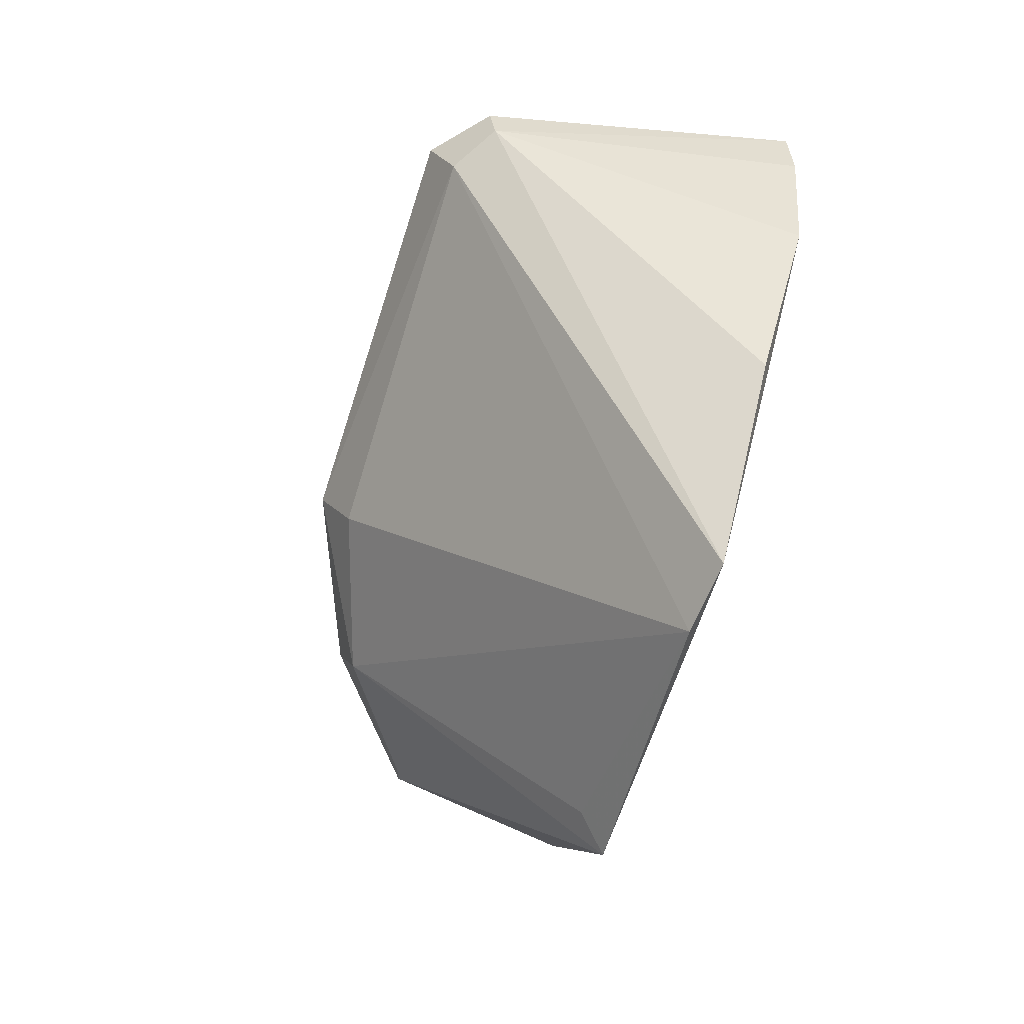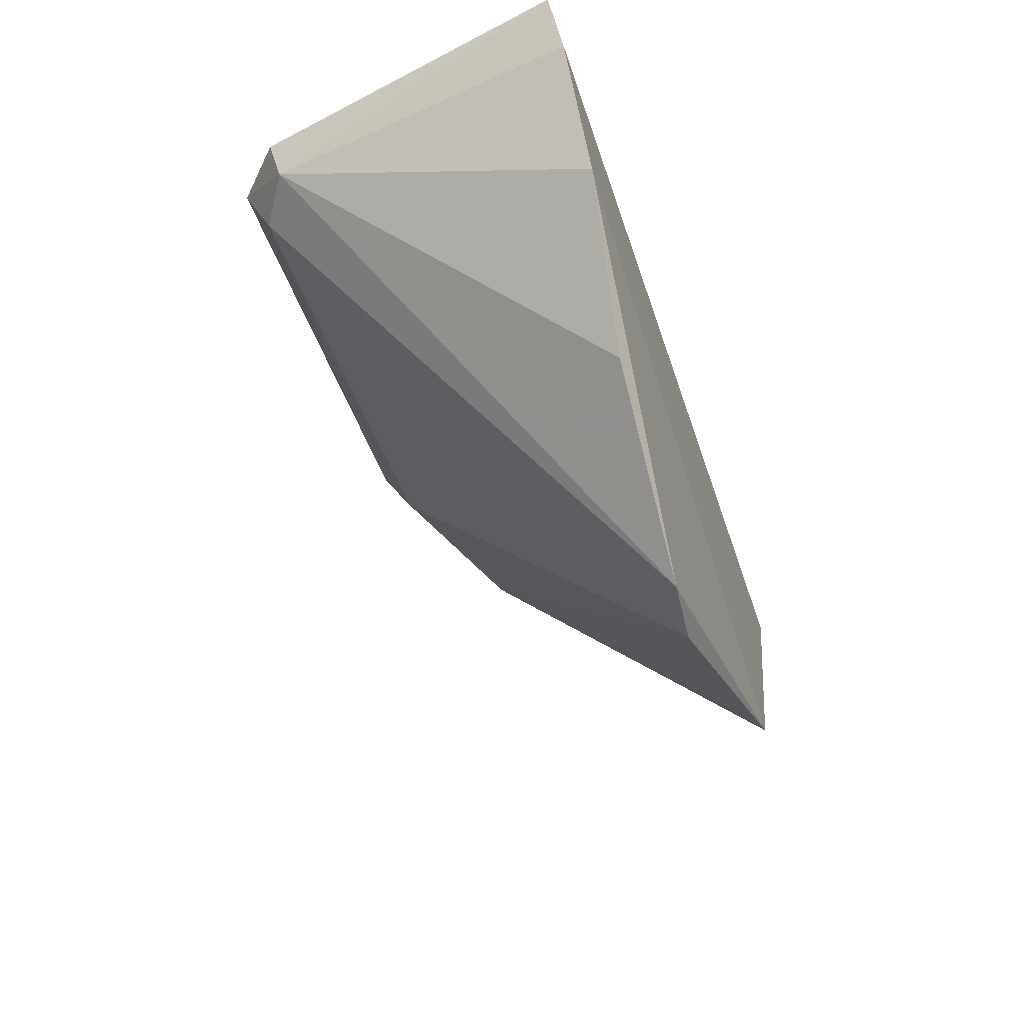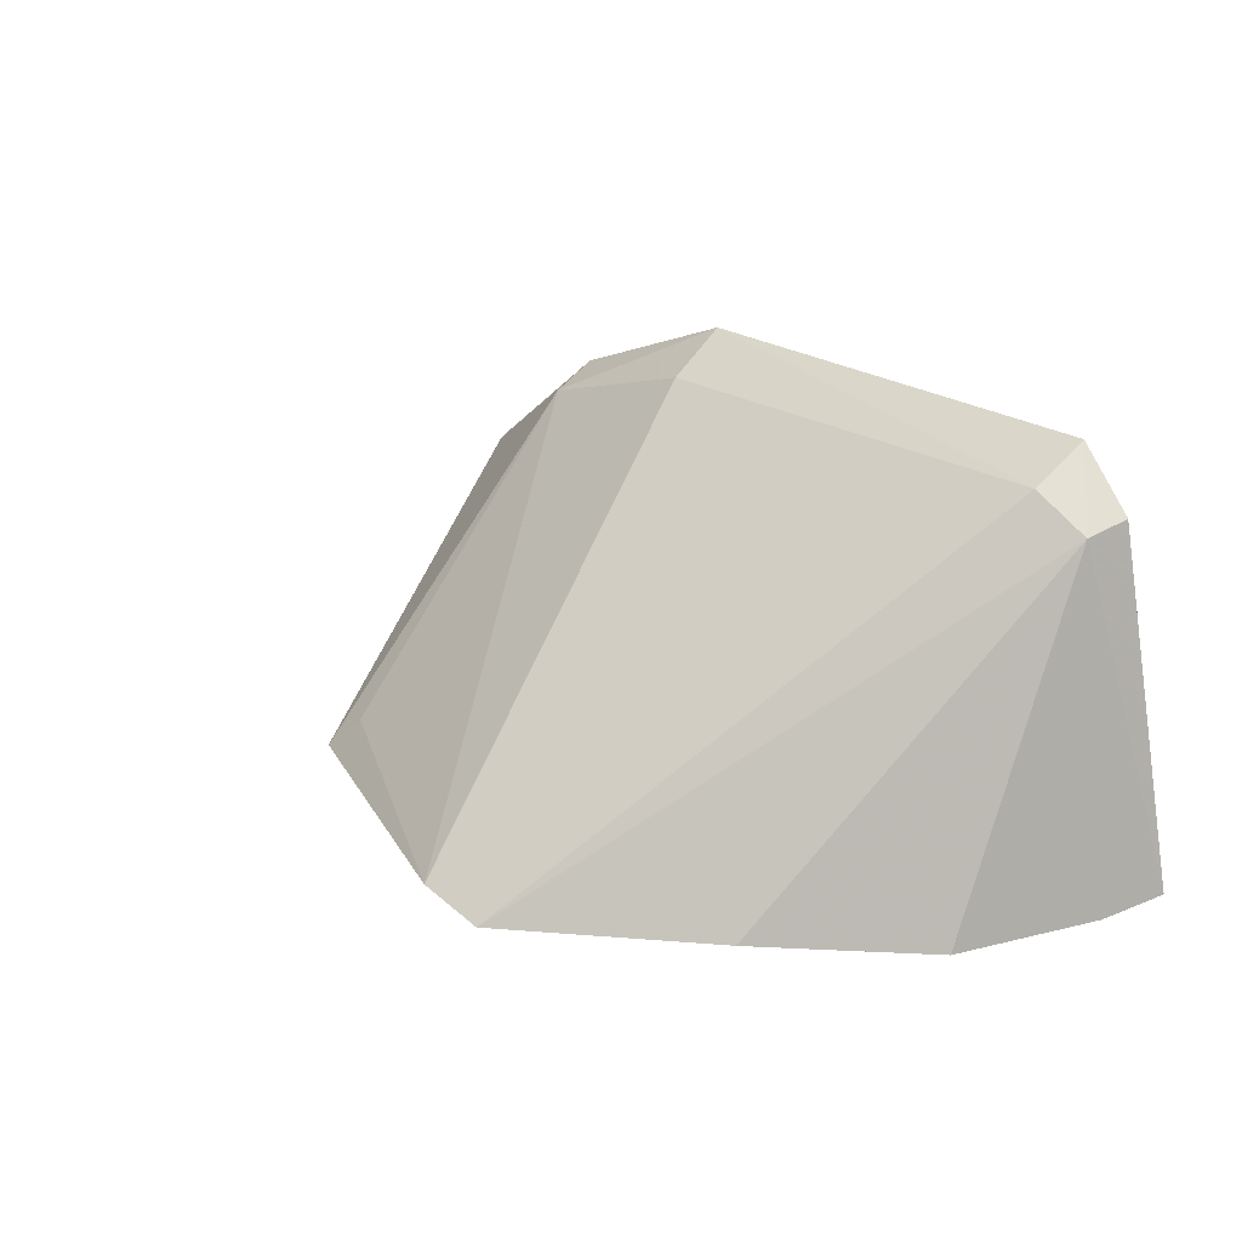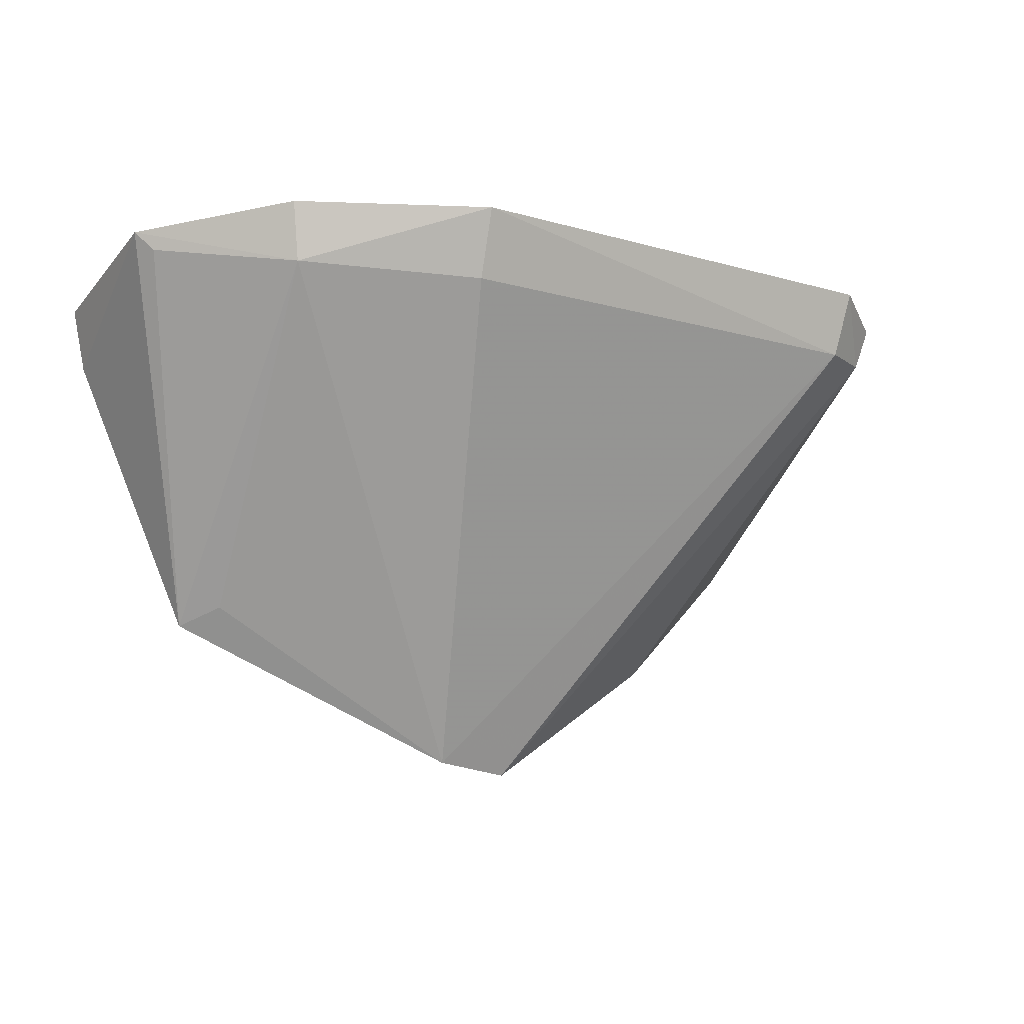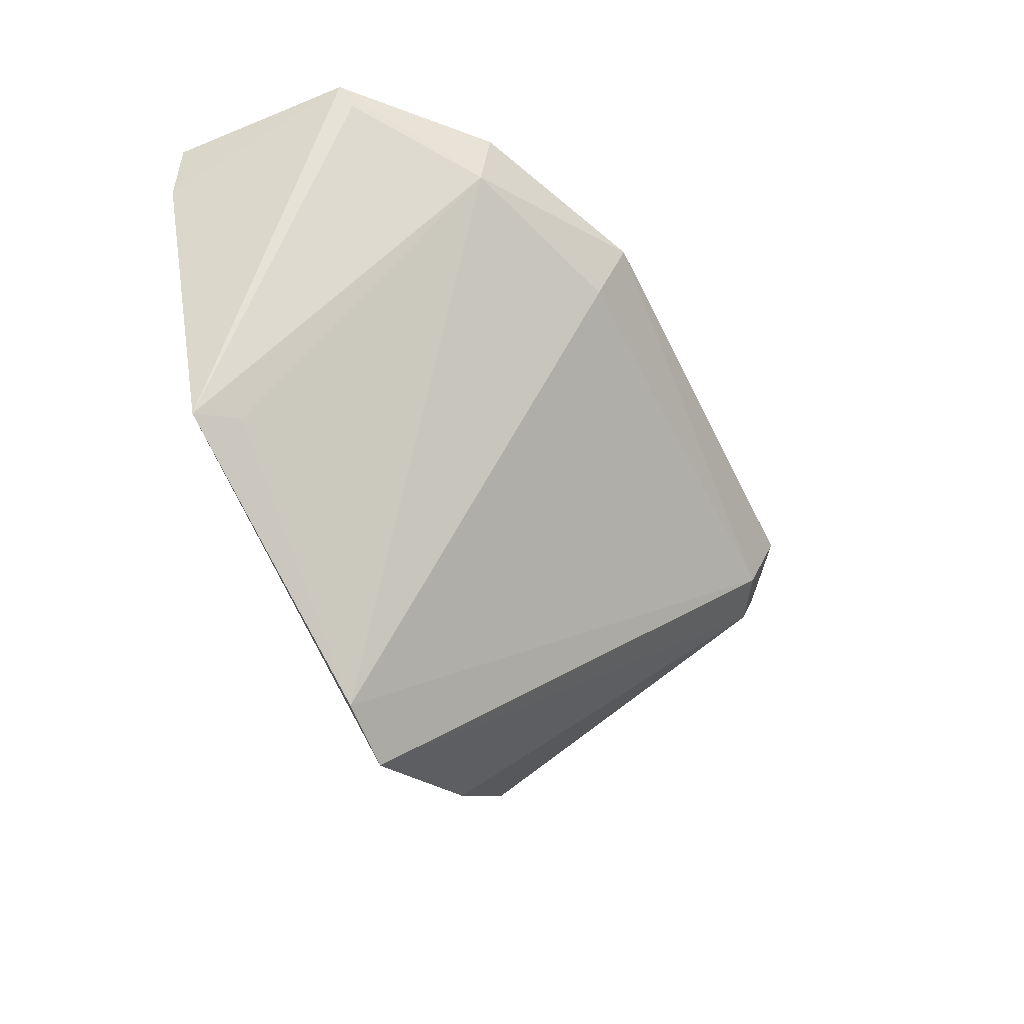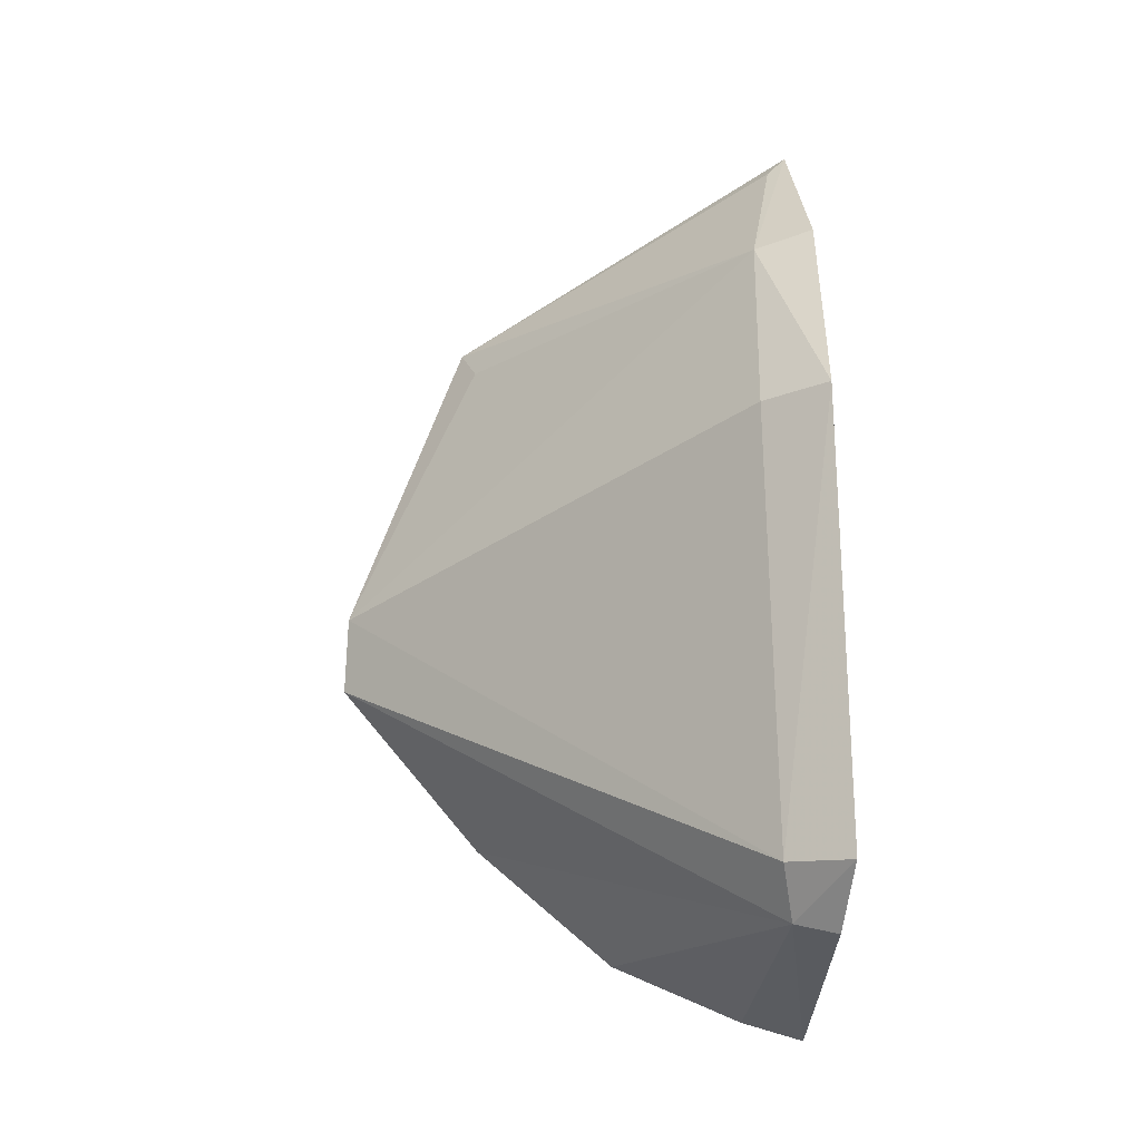
<metadata>
{"format":"obj","ext":"obj","renderer":"f3d","projection":"perspective","resolution":1024,"background":"white","views":[{"elev":-74.3,"azim":72.6,"up":"+Y"},{"elev":-46.6,"azim":108.2,"up":"+Y"},{"elev":23.6,"azim":46.6,"up":"+Z"},{"elev":-20.6,"azim":-25.5,"up":"+Y"},{"elev":-58.6,"azim":-63.2,"up":"+Y"},{"elev":74.5,"azim":88.7,"up":"+Z"}]}
</metadata>
<code>
v 0.01764 0.00324 0.09224
v 0.02435 0.002548 0.07281
v -0.01389 0.003358 0.08863
v -0.02137 0.002214 0.07345
v 0.005371 -0.02124 0.07266
v 0.02265 0.002677 0.07489
v 0.02028 -0.007206 0.07199
v -0.004265 0.0001565 0.09062
v -0.01396 -0.01473 0.07221
v 0.02006 0.000603 0.08904
v -0.02044 -0.0008059 0.07269
v 0.01749 0.0001649 0.09071
v -0.004532 0.003314 0.09245
v -0.01327 0.000491 0.08777
v 0.02332 -0.000574 0.07235
v 0.02061 0.002681 0.08955
v 0.01416 -0.01416 0.07266
v 0.001487 -0.02098 0.07306
v -0.02057 0.002831 0.08284
v -0.01225 -0.01393 0.07397
v -0.01958 0.001873 0.08316
f 3 2 4
f 6 1 2
f 6 2 3
f 6 3 1
f 9 7 5
f 11 4 2
f 11 7 9
f 12 10 1
f 12 5 10
f 13 1 3
f 13 12 1
f 13 8 12
f 14 13 3
f 14 8 13
f 15 10 7
f 15 2 10
f 15 11 2
f 15 7 11
f 16 10 2
f 16 2 1
f 16 1 10
f 17 10 5
f 17 5 7
f 17 7 10
f 18 12 8
f 18 5 12
f 18 8 14
f 18 9 5
f 19 11 9
f 19 4 11
f 19 14 3
f 19 3 4
f 20 18 14
f 20 14 9
f 20 9 18
f 21 19 9
f 21 9 14
f 21 14 19

</code>
